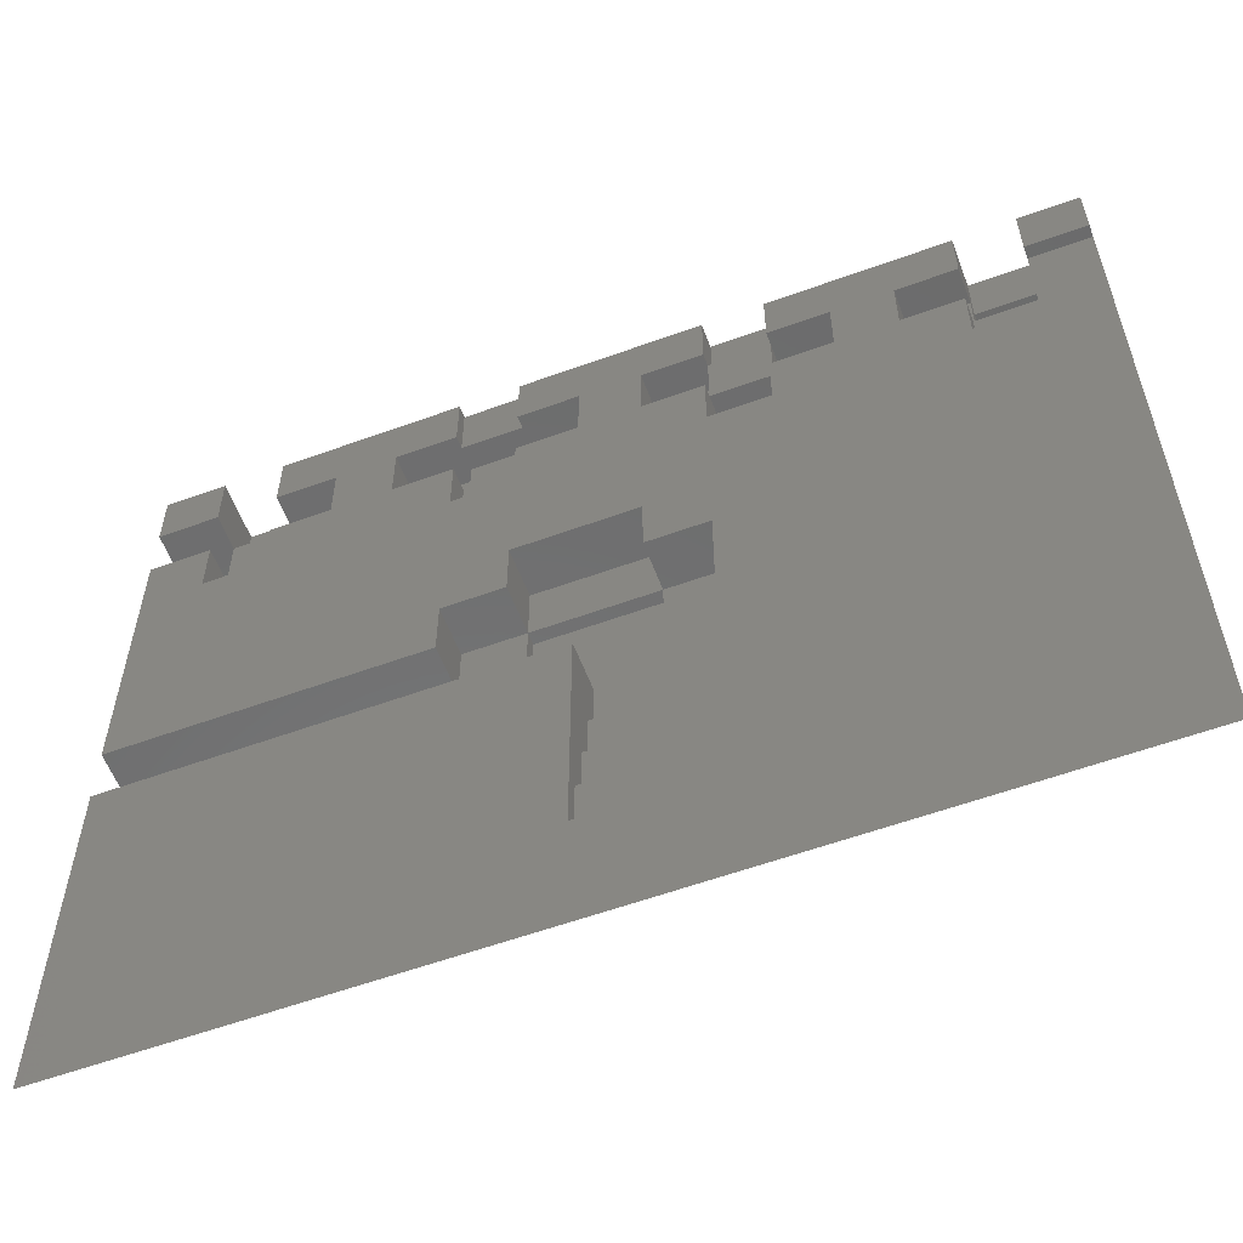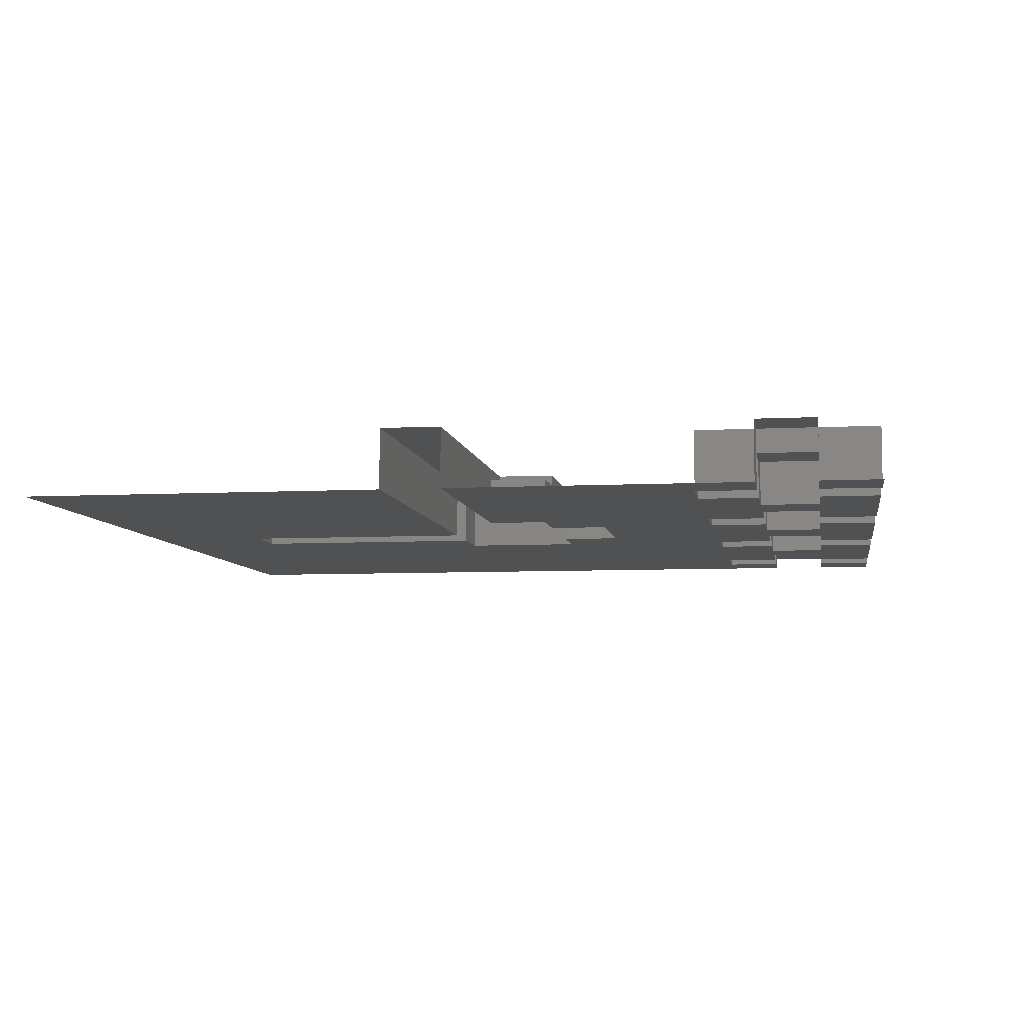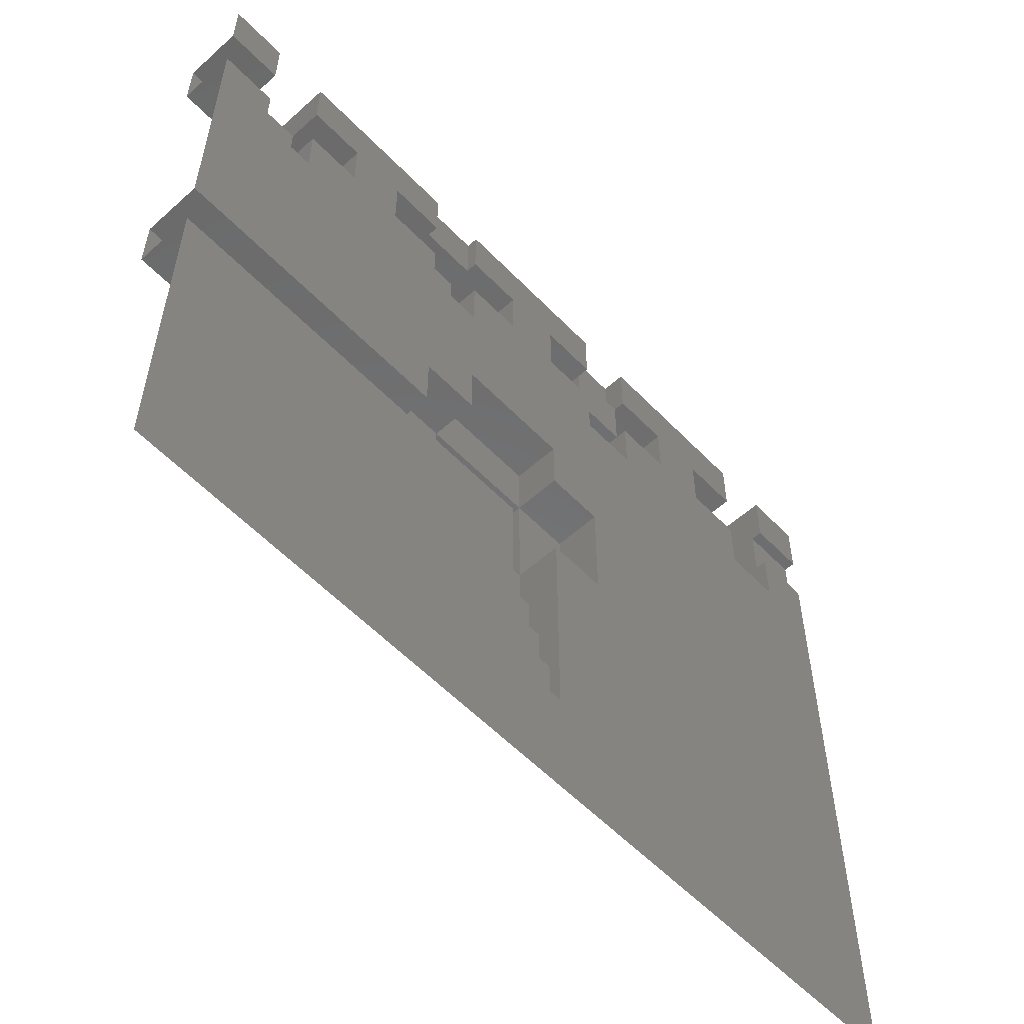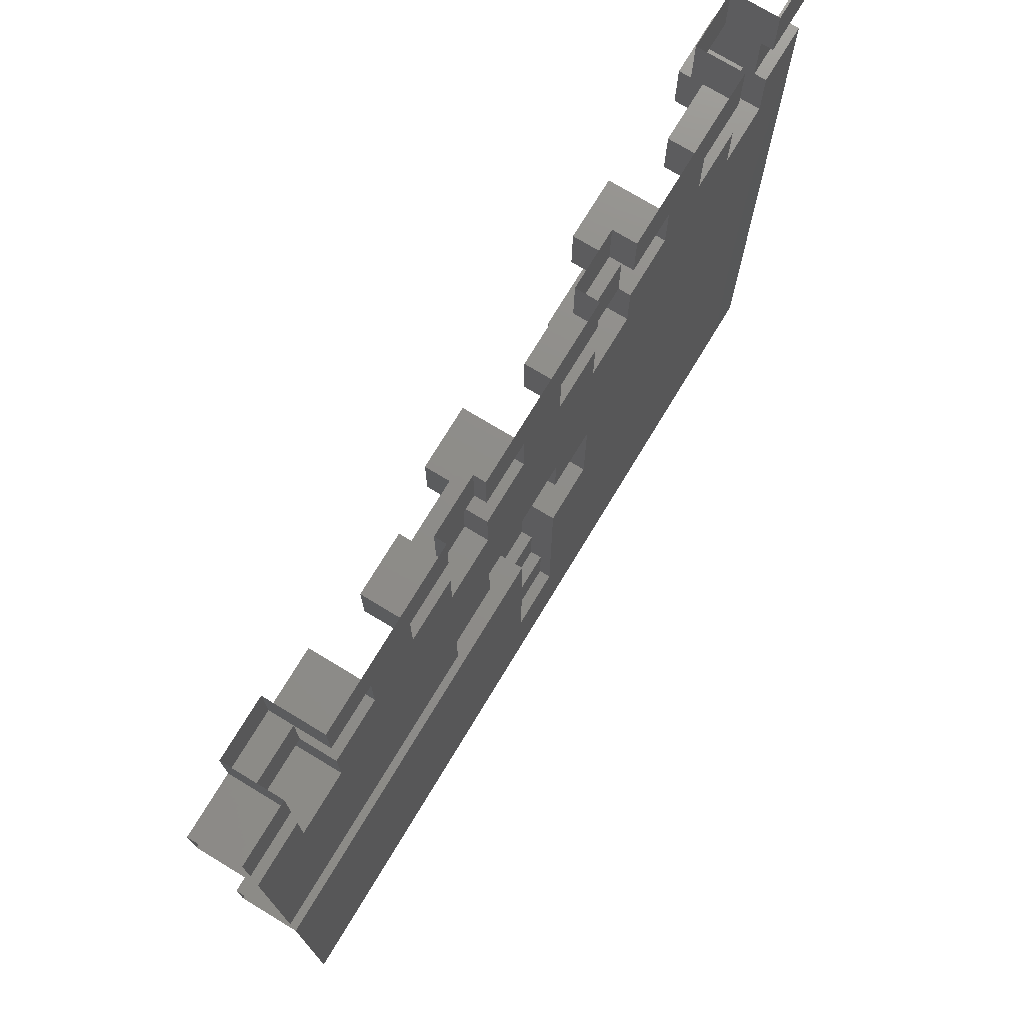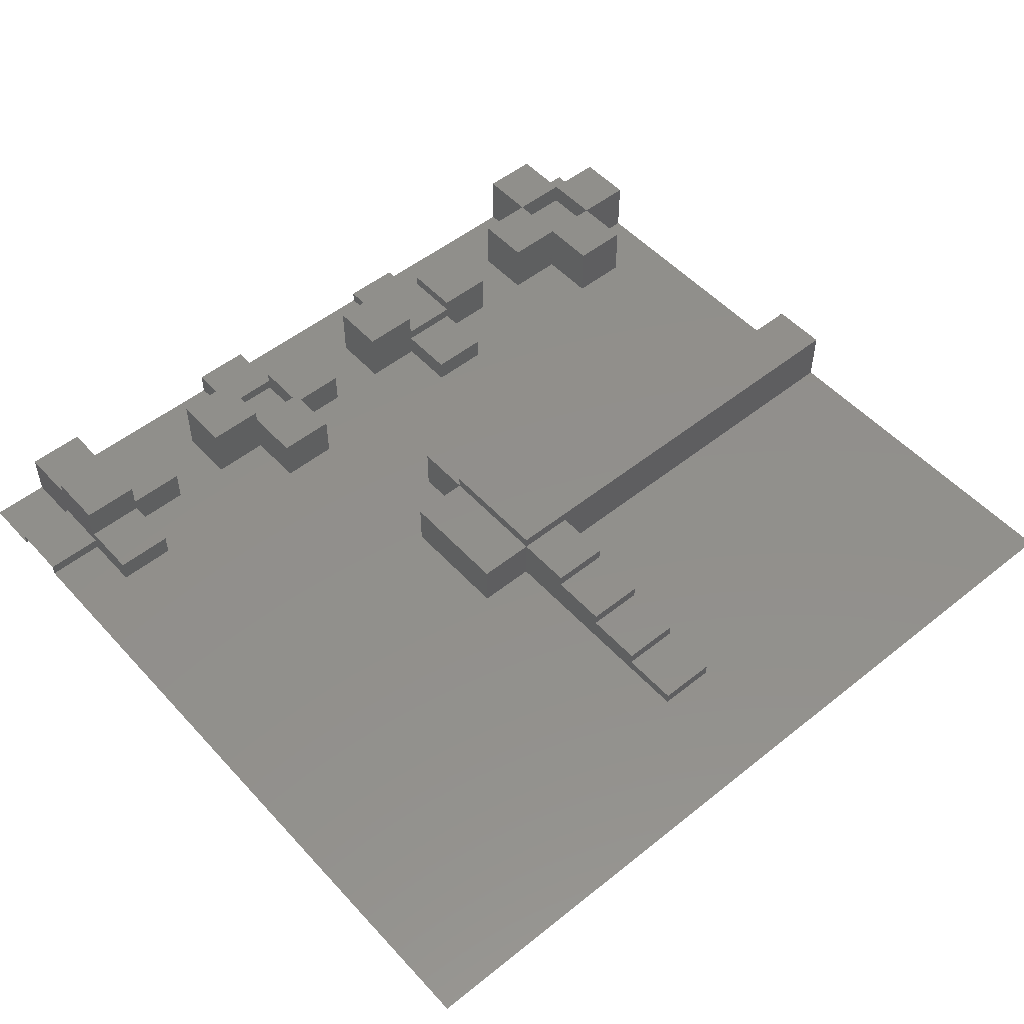
<metadata>
{"format":"stl","ext":"stl","renderer":"f3d","projection":"perspective","resolution":1024,"background":"white","views":[{"elev":-58.2,"azim":-159.4,"up":"+Y"},{"elev":-6.8,"azim":98.8,"up":"+Z"},{"elev":-56.9,"azim":133.2,"up":"+Y"},{"elev":74.4,"azim":121.2,"up":"+Y"},{"elev":51.8,"azim":-40.9,"up":"+Z"}]}
</metadata>
<code>
# stl→obj: 362 verts, 618 faces
v 5 5 5
v 10 5 5
v 5 10 5
v 10 10 5
v 15 5 5
v 15 10 5
v 20 5 5
v 20 10 5
v 25 5 5
v 25 10 5
v 30 5 5
v 30 10 5
v 35 5 5
v 35 10 5
v 40 5 5
v 40 10 5
v 45 5 5
v 45 10 5
v 50 5 5
v 50 10 5
v 55 5 5
v 55 10 5
v 60 5 5
v 60 10 5
v 65 5 5
v 65 10 5
v 70 5 5
v 70 10 5
v 75 5 5
v 75 10 5
v 80 5 5
v 80 10 5
v 5 15 5
v 10 15 5
v 15 15 5
v 20 15 5
v 25 15 5
v 30 15 5
v 35 15 5
v 40 15 5
v 45 15 5
v 45 15 6
v 40 15 6
v 50 15 5
v 55 15 5
v 60 15 5
v 65 15 5
v 70 15 5
v 75 15 5
v 80 15 5
v 5 20 5
v 10 20 5
v 15 20 5
v 20 20 5
v 25 20 5
v 30 20 5
v 35 20 5
v 40 20 5
v 40 20 6
v 45 20 6
v 45 20 7
v 40 20 7
v 45 20 5
v 50 20 5
v 55 20 5
v 60 20 5
v 65 20 5
v 70 20 5
v 75 20 5
v 80 20 5
v 5 25 5
v 10 25 5
v 15 25 5
v 20 25 5
v 25 25 5
v 30 25 5
v 35 25 5
v 40 25 5
v 40 25 7
v 45 25 7
v 45 25 8
v 40 25 8
v 45 25 5
v 50 25 5
v 55 25 5
v 60 25 5
v 65 25 5
v 70 25 5
v 75 25 5
v 80 25 5
v 5 30 5
v 10 30 5
v 15 30 5
v 20 30 5
v 25 30 5
v 30 30 5
v 35 30 5
v 40 30 5
v 40 30 8
v 45 30 8
v 45 30 9
v 40 30 9
v 45 30 5
v 50 30 5
v 55 30 5
v 60 30 5
v 65 30 5
v 70 30 5
v 75 30 5
v 80 30 5
v 5 35 5
v 10 35 5
v 15 35 5
v 20 35 5
v 25 35 5
v 30 35 5
v 35 35 5
v 40 35 5
v 40 35 9
v 35 35 9
v 45 35 9
v 45 35 10
v 40 35 10
v 45 35 5
v 50 35 5
v 50 35 10
v 55 35 5
v 55 35 10
v 60 35 5
v 60 35 10
v 65 35 5
v 65 35 10
v 70 35 5
v 70 35 10
v 75 35 5
v 75 35 10
v 80 35 5
v 80 35 10
v 5 40 5
v 10 40 5
v 15 40 5
v 20 40 5
v 25 40 5
v 30 40 5
v 35 40 5
v 35 40 9
v 40 40 9
v 40 40 10
v 45 40 10
v 50 40 10
v 55 40 10
v 60 40 10
v 65 40 10
v 70 40 10
v 75 40 10
v 80 40 10
v 5 45 5
v 10 45 5
v 15 45 5
v 20 45 5
v 25 45 5
v 30 45 5
v 35 45 5
v 35 45 9
v 40 45 9
v 40 45 10
v 45 45 10
v 50 45 10
v 50 40 9
v 55 40 9
v 50 45 9
v 55 45 9
v 55 40 5
v 60 40 5
v 55 45 5
v 60 45 5
v 65 40 5
v 65 45 5
v 70 40 5
v 70 45 5
v 75 40 5
v 75 45 5
v 80 40 5
v 80 45 5
v 5 50 5
v 10 50 5
v 15 50 5
v 20 50 5
v 25 50 5
v 30 50 5
v 35 50 5
v 40 45 5
v 40 50 5
v 40 50 9
v 45 45 9
v 45 50 9
v 50 50 9
v 50 45 5
v 50 50 5
v 55 50 5
v 60 50 5
v 65 50 5
v 70 50 5
v 75 50 5
v 80 50 5
v 5 55 5
v 10 55 5
v 15 55 5
v 20 55 5
v 25 55 5
v 30 55 5
v 35 55 5
v 40 55 5
v 45 50 5
v 45 55 5
v 50 55 5
v 55 55 5
v 60 55 5
v 65 55 5
v 70 55 5
v 75 55 5
v 80 55 5
v 5 60 5
v 10 60 5
v 15 60 5
v 15 60 7
v 10 60 7
v 20 60 5
v 25 60 5
v 30 60 5
v 35 60 5
v 35 60 9
v 30 60 9
v 40 60 5
v 45 60 5
v 50 60 5
v 55 60 5
v 55 60 7
v 50 60 7
v 60 60 5
v 65 60 5
v 70 60 5
v 75 60 5
v 75 60 10
v 70 60 10
v 80 60 5
v 5 65 5
v 10 65 5
v 10 65 7
v 10 65 6
v 5 65 6
v 15 65 7
v 15 65 10
v 10 65 10
v 15 65 5
v 20 65 5
v 20 65 8
v 15 65 8
v 25 65 5
v 30 65 5
v 30 65 9
v 30 65 10
v 25 65 10
v 35 65 9
v 35 65 5
v 40 65 5
v 40 65 8
v 35 65 8
v 45 65 5
v 50 65 5
v 50 65 7
v 50 65 10
v 45 65 10
v 55 65 7
v 55 65 8
v 50 65 8
v 55 65 5
v 60 65 5
v 60 65 9
v 55 65 9
v 65 65 5
v 70 65 5
v 70 65 10
v 65 65 10
v 75 65 10
v 75 65 5
v 80 65 5
v 80 65 10
v 5 70 6
v 10 70 6
v 10 70 10
v 15 70 10
v 15 70 8
v 20 70 8
v 20 70 5
v 25 70 5
v 25 70 10
v 30 70 10
v 30 65 6
v 35 65 6
v 30 70 6
v 35 70 6
v 35 70 8
v 35 70 7
v 30 70 7
v 40 70 8
v 40 70 5
v 45 70 5
v 45 70 10
v 50 70 10
v 50 70 8
v 55 70 8
v 55 70 9
v 60 70 9
v 60 70 5
v 65 70 5
v 65 70 10
v 70 70 10
v 70 65 8
v 75 65 8
v 70 70 8
v 75 70 8
v 75 70 10
v 80 70 10
v 5 70 5
v 10 70 5
v 5 75 5
v 10 75 5
v 10 70 9
v 10 75 9
v 15 70 9
v 15 75 9
v 15 70 5
v 15 75 5
v 20 75 5
v 25 75 5
v 30 70 5
v 30 75 5
v 30 75 7
v 35 75 7
v 35 70 5
v 35 75 5
v 40 75 5
v 45 75 5
v 50 70 5
v 50 75 5
v 50 70 6
v 50 75 6
v 55 70 6
v 55 75 6
v 55 70 5
v 55 75 5
v 60 75 5
v 65 75 5
v 70 70 5
v 70 75 5
v 70 75 10
v 75 75 10
v 75 70 5
v 80 70 5
v 75 75 5
v 80 75 5
f 1 2 3
f 4 3 2
f 2 5 4
f 6 4 5
f 5 7 6
f 8 6 7
f 7 9 8
f 10 8 9
f 9 11 10
f 12 10 11
f 11 13 12
f 14 12 13
f 13 15 14
f 16 14 15
f 15 17 16
f 18 16 17
f 17 19 18
f 20 18 19
f 19 21 20
f 22 20 21
f 21 23 22
f 24 22 23
f 23 25 24
f 26 24 25
f 25 27 26
f 28 26 27
f 27 29 28
f 30 28 29
f 29 31 30
f 32 30 31
f 3 4 33
f 34 33 4
f 4 6 34
f 35 34 6
f 6 8 35
f 36 35 8
f 8 10 36
f 37 36 10
f 10 12 37
f 38 37 12
f 12 14 38
f 39 38 14
f 14 16 39
f 40 39 16
f 16 18 40
f 41 40 18
f 41 42 40
f 42 43 40
f 18 20 41
f 44 41 20
f 20 22 44
f 45 44 22
f 22 24 45
f 46 45 24
f 24 26 46
f 47 46 26
f 26 28 47
f 48 47 28
f 28 30 48
f 49 48 30
f 30 32 49
f 50 49 32
f 33 34 51
f 52 51 34
f 34 35 52
f 53 52 35
f 35 36 53
f 54 53 36
f 36 37 54
f 55 54 37
f 37 38 55
f 56 55 38
f 38 39 56
f 57 56 39
f 39 40 57
f 58 57 40
f 40 43 58
f 43 59 58
f 43 42 59
f 60 59 42
f 60 61 59
f 61 62 59
f 41 44 63
f 64 63 44
f 63 60 41
f 60 42 41
f 44 45 64
f 65 64 45
f 45 46 65
f 66 65 46
f 46 47 66
f 67 66 47
f 47 48 67
f 68 67 48
f 48 49 68
f 69 68 49
f 49 50 69
f 70 69 50
f 51 52 71
f 72 71 52
f 52 53 72
f 73 72 53
f 53 54 73
f 74 73 54
f 54 55 74
f 75 74 55
f 55 56 75
f 76 75 56
f 56 57 76
f 77 76 57
f 57 58 77
f 78 77 58
f 58 62 78
f 62 79 78
f 62 61 79
f 80 79 61
f 80 81 79
f 81 82 79
f 63 64 83
f 84 83 64
f 83 80 63
f 80 61 63
f 64 65 84
f 85 84 65
f 65 66 85
f 86 85 66
f 66 67 86
f 87 86 67
f 67 68 87
f 88 87 68
f 68 69 88
f 89 88 69
f 69 70 89
f 90 89 70
f 71 72 91
f 92 91 72
f 72 73 92
f 93 92 73
f 73 74 93
f 94 93 74
f 74 75 94
f 95 94 75
f 75 76 95
f 96 95 76
f 76 77 96
f 97 96 77
f 77 78 97
f 98 97 78
f 78 82 98
f 82 99 98
f 82 81 99
f 100 99 81
f 100 101 99
f 101 102 99
f 83 84 103
f 104 103 84
f 103 100 83
f 100 81 83
f 84 85 104
f 105 104 85
f 85 86 105
f 106 105 86
f 86 87 106
f 107 106 87
f 87 88 107
f 108 107 88
f 88 89 108
f 109 108 89
f 89 90 109
f 110 109 90
f 91 92 111
f 112 111 92
f 92 93 112
f 113 112 93
f 93 94 113
f 114 113 94
f 94 95 114
f 115 114 95
f 95 96 115
f 116 115 96
f 96 97 116
f 117 116 97
f 97 98 117
f 118 117 98
f 98 102 118
f 102 119 118
f 118 119 117
f 119 120 117
f 102 101 119
f 121 119 101
f 121 122 119
f 122 123 119
f 103 104 124
f 125 124 104
f 125 126 124
f 126 122 124
f 124 121 103
f 121 101 103
f 104 105 125
f 127 125 105
f 127 128 125
f 128 126 125
f 105 106 127
f 129 127 106
f 129 130 127
f 130 128 127
f 106 107 129
f 131 129 107
f 131 132 129
f 132 130 129
f 107 108 131
f 133 131 108
f 133 134 131
f 134 132 131
f 108 109 133
f 135 133 109
f 135 136 133
f 136 134 133
f 109 110 135
f 137 135 110
f 137 138 135
f 138 136 135
f 111 112 139
f 140 139 112
f 112 113 140
f 141 140 113
f 113 114 141
f 142 141 114
f 114 115 142
f 143 142 115
f 115 116 143
f 144 143 116
f 116 117 144
f 145 144 117
f 117 120 145
f 120 146 145
f 120 119 146
f 147 146 119
f 119 123 147
f 123 148 147
f 123 122 148
f 149 148 122
f 122 126 149
f 150 149 126
f 126 128 150
f 151 150 128
f 128 130 151
f 152 151 130
f 130 132 152
f 153 152 132
f 132 134 153
f 154 153 134
f 134 136 154
f 155 154 136
f 136 138 155
f 156 155 138
f 139 140 157
f 158 157 140
f 140 141 158
f 159 158 141
f 141 142 159
f 160 159 142
f 142 143 160
f 161 160 143
f 143 144 161
f 162 161 144
f 144 145 162
f 163 162 145
f 145 146 163
f 146 164 163
f 146 147 164
f 165 164 147
f 147 148 165
f 148 166 165
f 148 149 166
f 167 166 149
f 149 150 167
f 168 167 150
f 169 170 171
f 172 171 170
f 169 150 170
f 150 151 170
f 171 168 169
f 168 150 169
f 173 174 175
f 176 175 174
f 173 151 174
f 151 152 174
f 175 172 173
f 172 170 173
f 174 177 176
f 178 176 177
f 174 152 177
f 152 153 177
f 177 179 178
f 180 178 179
f 177 153 179
f 153 154 179
f 179 181 180
f 182 180 181
f 179 154 181
f 154 155 181
f 181 183 182
f 184 182 183
f 181 155 183
f 155 156 183
f 157 158 185
f 186 185 158
f 158 159 186
f 187 186 159
f 159 160 187
f 188 187 160
f 160 161 188
f 189 188 161
f 161 162 189
f 190 189 162
f 162 163 190
f 191 190 163
f 163 192 191
f 193 191 192
f 163 164 192
f 164 165 192
f 192 165 193
f 165 194 193
f 165 195 194
f 196 194 195
f 165 166 195
f 166 167 195
f 195 171 196
f 197 196 171
f 195 167 171
f 167 168 171
f 198 175 199
f 200 199 175
f 198 171 175
f 171 172 175
f 199 197 198
f 197 171 198
f 175 176 200
f 201 200 176
f 176 178 201
f 202 201 178
f 178 180 202
f 203 202 180
f 180 182 203
f 204 203 182
f 182 184 204
f 205 204 184
f 185 186 206
f 207 206 186
f 186 187 207
f 208 207 187
f 187 188 208
f 209 208 188
f 188 189 209
f 210 209 189
f 189 190 210
f 211 210 190
f 190 191 211
f 212 211 191
f 191 193 212
f 213 212 193
f 193 214 213
f 215 213 214
f 193 194 214
f 194 196 214
f 214 199 215
f 216 215 199
f 214 196 199
f 196 197 199
f 199 200 216
f 217 216 200
f 200 201 217
f 218 217 201
f 201 202 218
f 219 218 202
f 202 203 219
f 220 219 203
f 203 204 220
f 221 220 204
f 204 205 221
f 222 221 205
f 206 207 223
f 224 223 207
f 207 208 224
f 225 224 208
f 225 226 224
f 226 227 224
f 208 209 225
f 228 225 209
f 209 210 228
f 229 228 210
f 210 211 229
f 230 229 211
f 211 212 230
f 231 230 212
f 231 232 230
f 232 233 230
f 212 213 231
f 234 231 213
f 213 215 234
f 235 234 215
f 215 216 235
f 236 235 216
f 216 217 236
f 237 236 217
f 237 238 236
f 238 239 236
f 217 218 237
f 240 237 218
f 218 219 240
f 241 240 219
f 219 220 241
f 242 241 220
f 220 221 242
f 243 242 221
f 243 244 242
f 244 245 242
f 221 222 243
f 246 243 222
f 223 224 247
f 248 247 224
f 224 227 248
f 227 249 248
f 248 250 247
f 250 251 247
f 227 226 249
f 252 249 226
f 252 253 249
f 253 254 249
f 225 228 255
f 256 255 228
f 256 257 255
f 257 258 255
f 255 252 225
f 252 226 225
f 228 229 256
f 259 256 229
f 229 230 259
f 260 259 230
f 230 233 260
f 233 261 260
f 260 262 259
f 262 263 259
f 233 232 261
f 264 261 232
f 231 234 265
f 266 265 234
f 266 267 265
f 267 268 265
f 265 264 231
f 264 232 231
f 234 235 266
f 269 266 235
f 235 236 269
f 270 269 236
f 236 239 270
f 239 271 270
f 270 272 269
f 272 273 269
f 239 238 271
f 274 271 238
f 274 275 271
f 275 276 271
f 237 240 277
f 278 277 240
f 278 279 277
f 279 280 277
f 277 274 237
f 274 238 237
f 240 241 278
f 281 278 241
f 241 242 281
f 282 281 242
f 242 245 282
f 245 283 282
f 282 283 281
f 283 284 281
f 245 244 283
f 285 283 244
f 243 246 286
f 287 286 246
f 287 288 286
f 288 285 286
f 286 285 243
f 285 244 243
f 251 250 289
f 290 289 250
f 250 254 290
f 254 291 290
f 254 253 291
f 292 291 253
f 258 257 293
f 294 293 257
f 293 292 258
f 292 253 258
f 256 259 295
f 296 295 259
f 259 263 296
f 263 297 296
f 295 294 256
f 294 257 256
f 263 262 297
f 298 297 262
f 299 300 301
f 302 301 300
f 299 261 300
f 261 264 300
f 300 268 302
f 268 303 302
f 302 304 301
f 304 305 301
f 301 298 299
f 298 262 299
f 268 267 303
f 306 303 267
f 266 269 307
f 308 307 269
f 269 273 308
f 273 309 308
f 307 306 266
f 306 267 266
f 273 272 309
f 310 309 272
f 276 275 311
f 312 311 275
f 275 280 312
f 280 313 312
f 311 310 276
f 310 272 276
f 280 279 313
f 314 313 279
f 278 281 315
f 316 315 281
f 281 284 316
f 284 317 316
f 315 314 278
f 314 279 278
f 284 283 317
f 318 317 283
f 319 320 321
f 322 321 320
f 319 283 320
f 283 285 320
f 320 285 322
f 285 323 322
f 322 323 321
f 323 318 321
f 321 318 319
f 318 283 319
f 285 288 323
f 324 323 288
f 325 326 327
f 328 327 326
f 325 289 326
f 289 290 326
f 326 329 328
f 329 330 328
f 329 331 330
f 332 330 331
f 329 291 331
f 291 292 331
f 333 295 334
f 335 334 295
f 333 293 295
f 293 294 295
f 334 332 333
f 332 331 333
f 295 296 335
f 336 335 296
f 296 337 336
f 338 336 337
f 296 297 337
f 297 298 337
f 337 305 338
f 305 339 338
f 305 304 339
f 340 339 304
f 341 307 342
f 343 342 307
f 341 303 307
f 303 306 307
f 342 340 341
f 340 304 341
f 307 308 343
f 344 343 308
f 308 345 344
f 346 344 345
f 308 309 345
f 309 310 345
f 345 347 346
f 347 348 346
f 347 349 348
f 350 348 349
f 347 311 349
f 311 312 349
f 351 315 352
f 353 352 315
f 351 313 315
f 313 314 315
f 352 350 351
f 350 349 351
f 315 316 353
f 354 353 316
f 316 355 354
f 356 354 355
f 316 317 355
f 317 318 355
f 355 318 356
f 318 357 356
f 318 323 357
f 358 357 323
f 359 360 361
f 362 361 360
f 359 323 360
f 323 324 360
f 361 358 359
f 358 323 359

</code>
